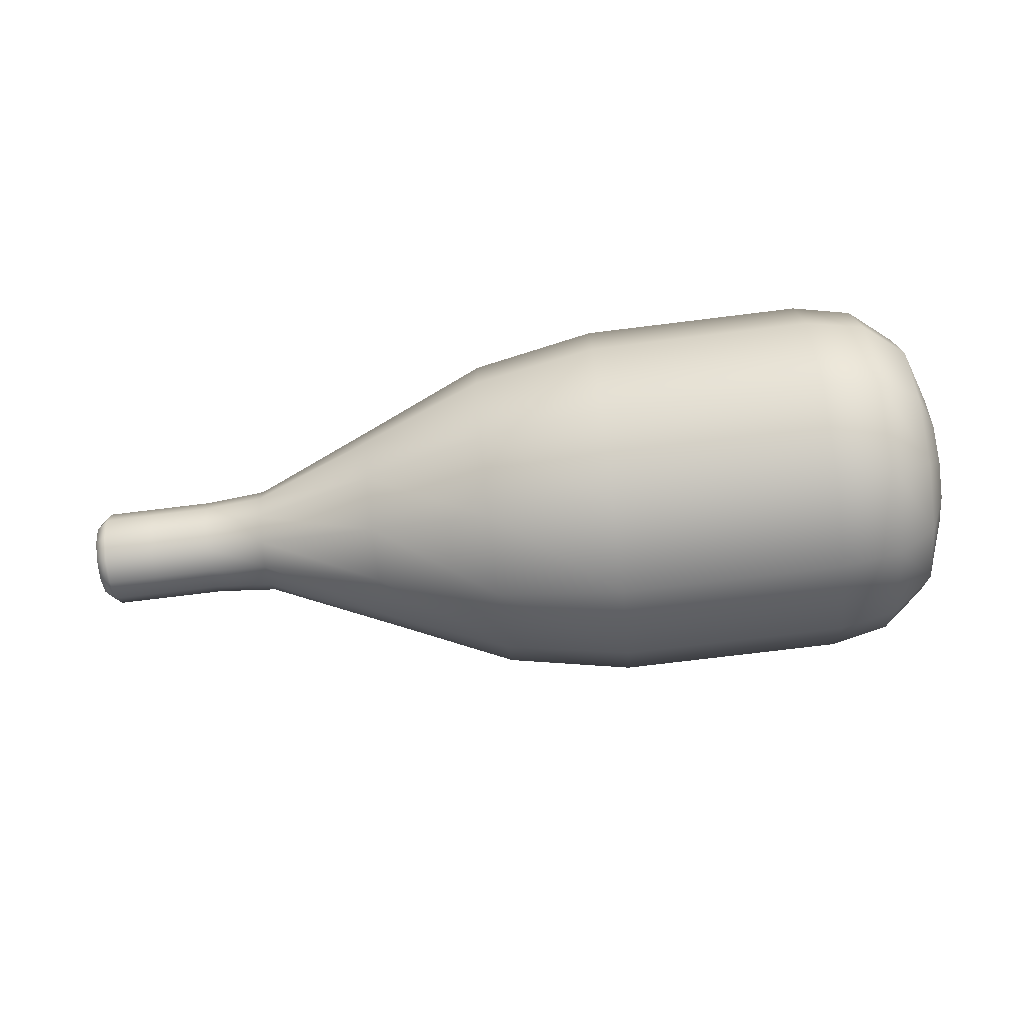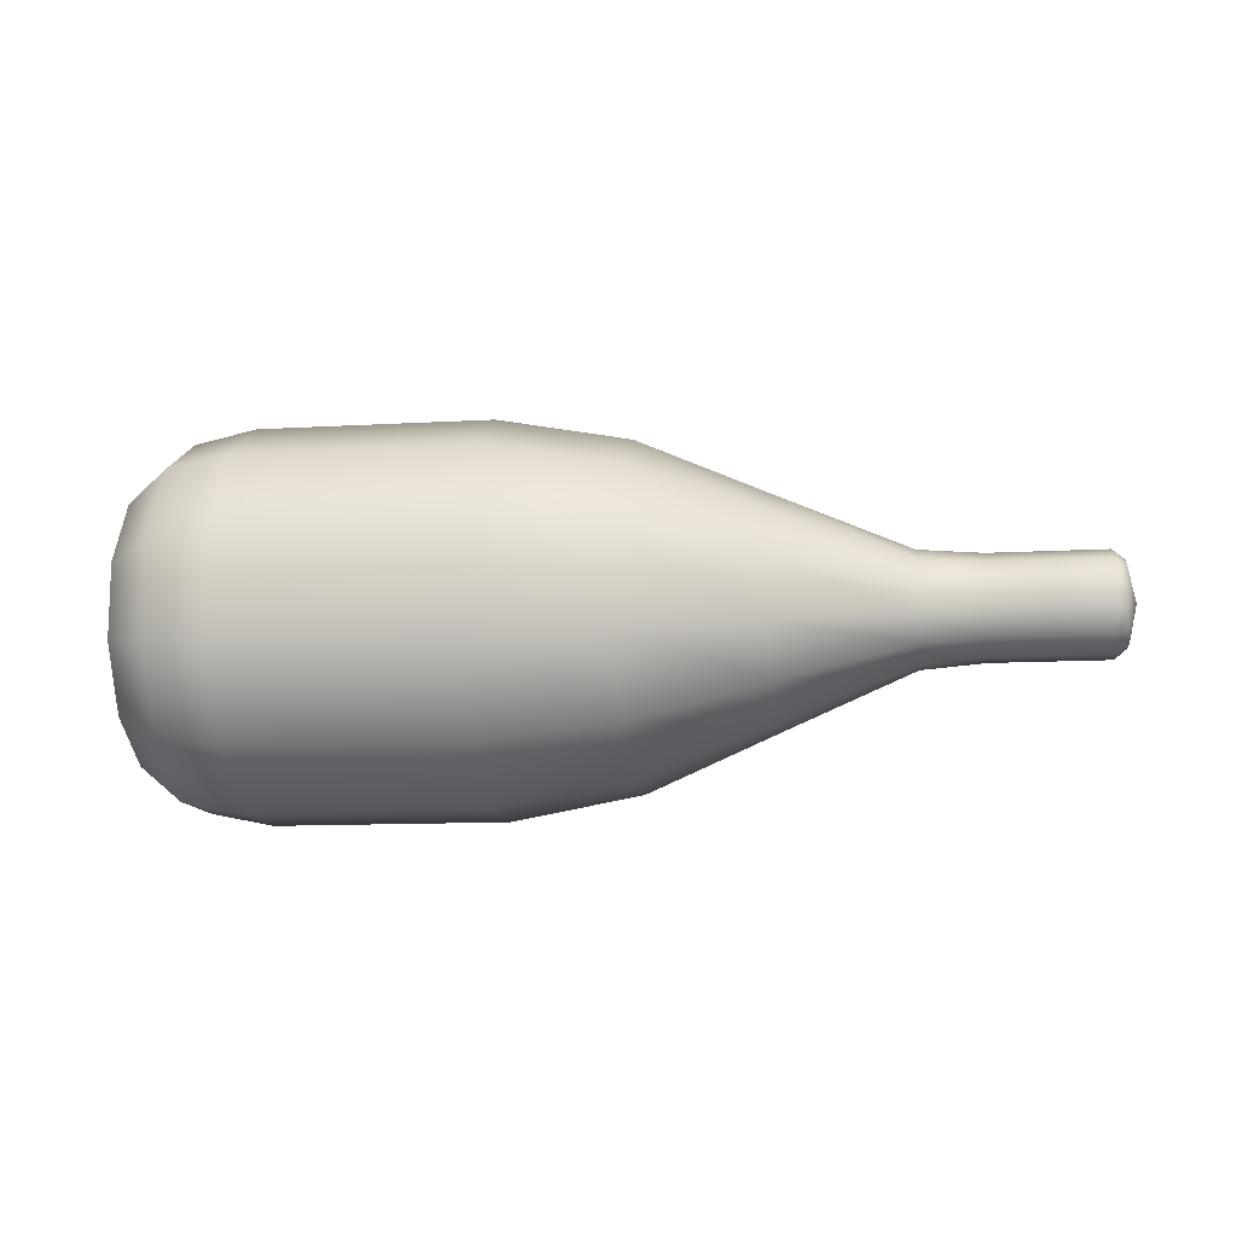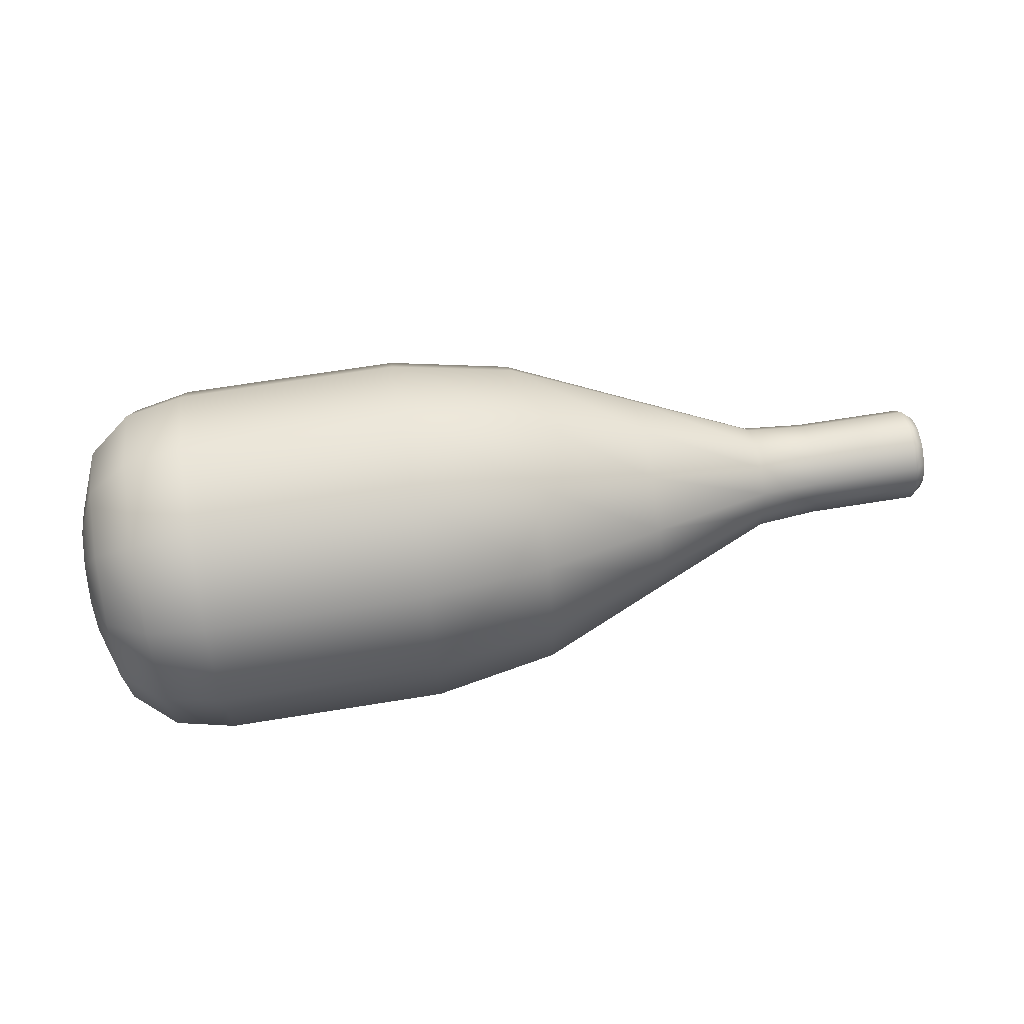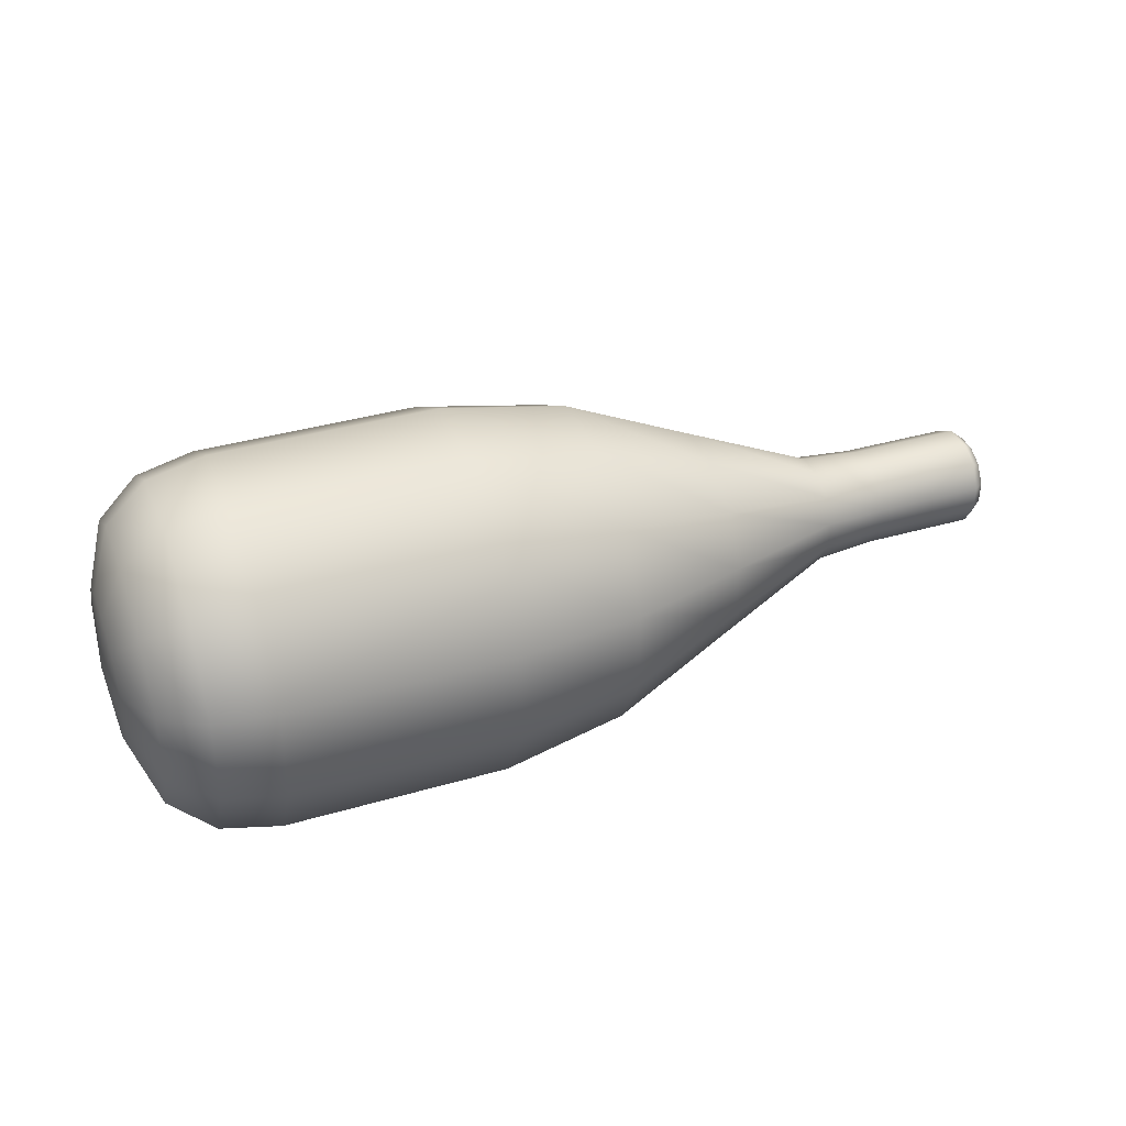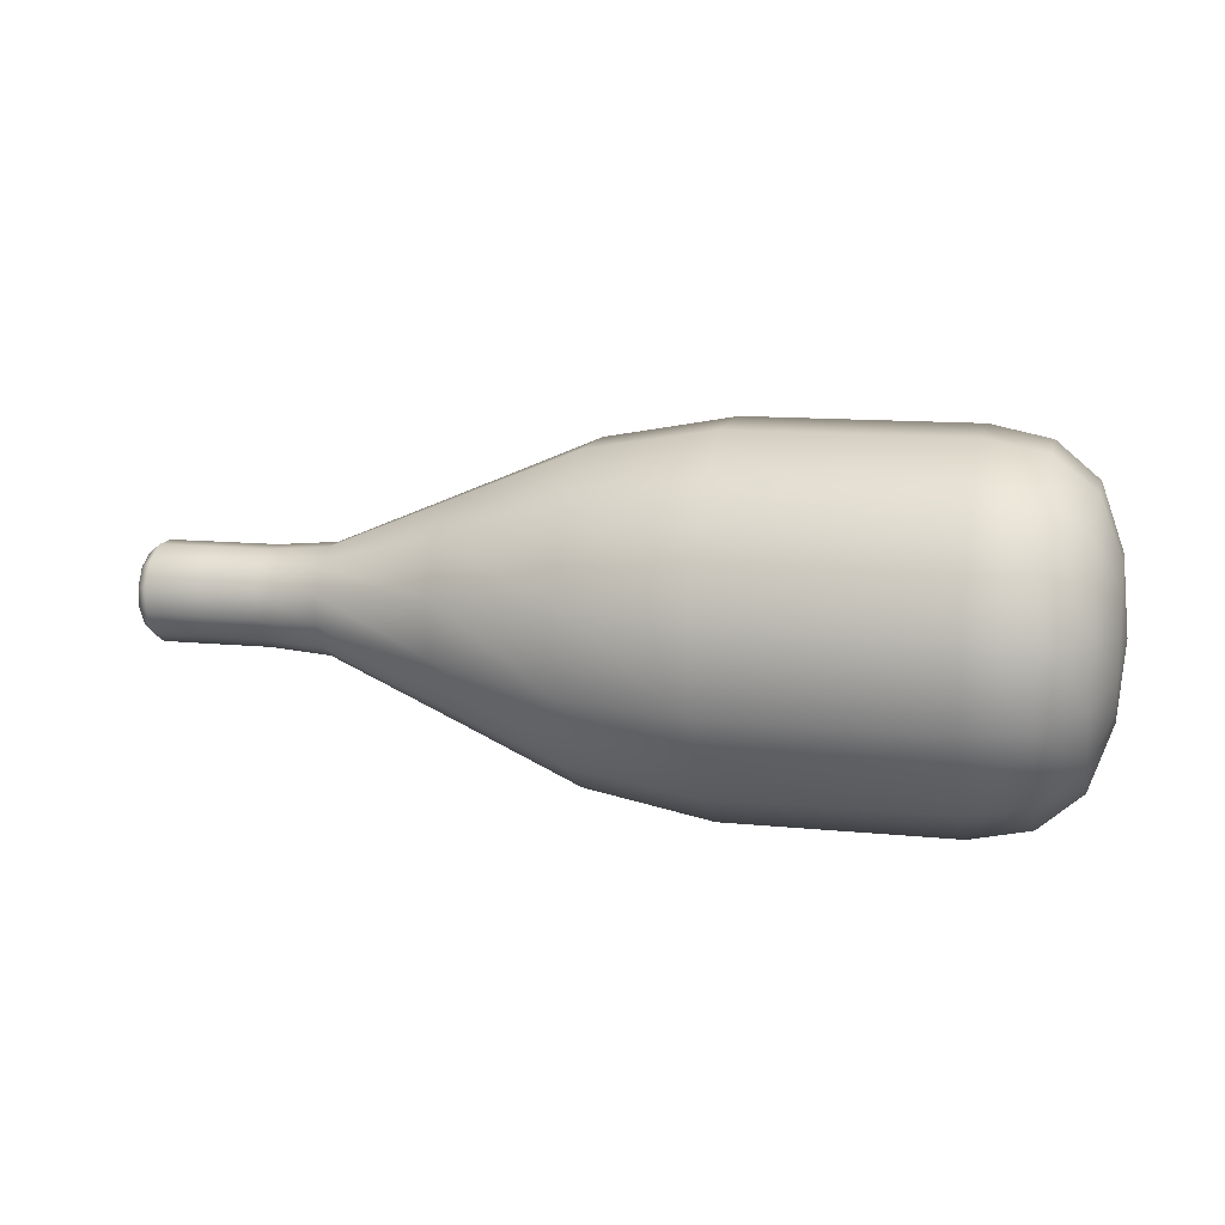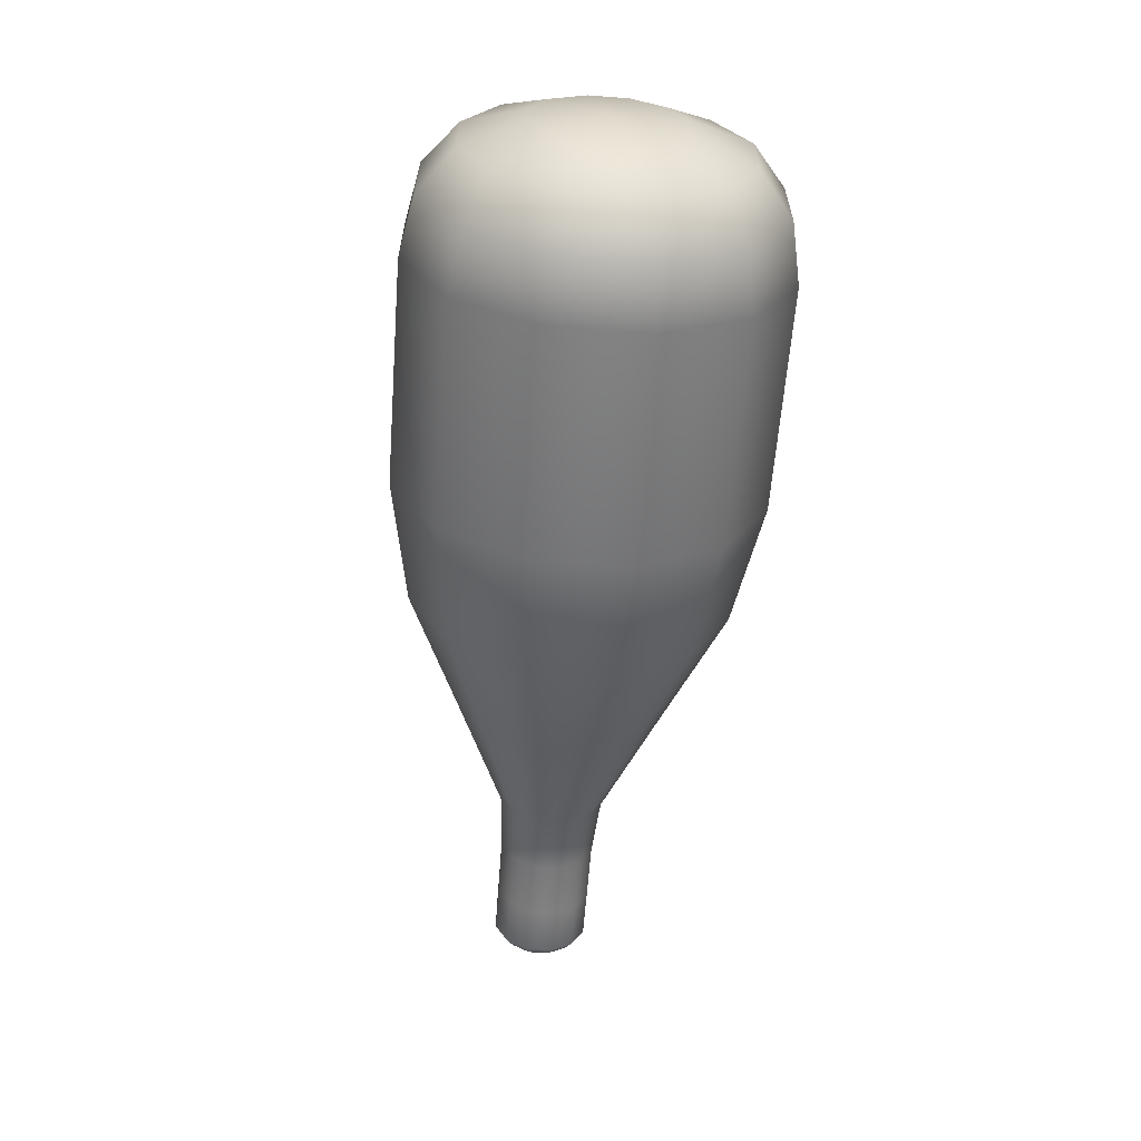
<metadata>
{"format":"obj","ext":"obj","renderer":"f3d","projection":"perspective","resolution":1024,"background":"white","views":[{"elev":-74.4,"azim":7.0,"up":"+Z"},{"elev":-12.0,"azim":-172.2,"up":"+Z"},{"elev":67.5,"azim":170.8,"up":"+Y"},{"elev":37.1,"azim":159.4,"up":"+Z"},{"elev":12.3,"azim":13.3,"up":"+Z"},{"elev":-60.6,"azim":85.6,"up":"+Y"}]}
</metadata>
<code>
g default
v 1.057 0.3231 0.3235
v 1.057 0.1181 0.4418
v 1.057 -0.1185 0.4418
v 1.057 -0.3235 0.3235
v 1.057 -0.4418 0.1185
v 1.057 -0.4418 -0.1181
v 1.057 -0.3235 -0.3231
v 1.057 -0.1185 -0.4414
v 1.057 0.1181 -0.4414
v 1.057 0.3231 -0.3231
v 1.057 0.4414 -0.1181
v 1.057 0.4414 0.1185
v 1.204 0.3015 0.3019
v 1.204 0.1102 0.4123
v 1.204 -0.1106 0.4123
v 1.204 -0.3019 0.3019
v 1.204 -0.4123 0.1106
v 1.204 -0.4123 -0.1102
v 1.204 -0.3019 -0.3015
v 1.204 -0.1106 -0.4119
v 1.204 0.1102 -0.4119
v 1.204 0.3015 -0.3015
v 1.204 0.412 -0.1102
v 1.204 0.412 0.1106
v 1.309 0.2399 0.2403
v 1.309 0.08769 0.3282
v 1.309 -0.08808 0.3282
v 1.309 -0.2403 0.2403
v 1.309 -0.3282 0.0881
v 1.309 -0.3282 -0.08768
v 1.309 -0.2403 -0.2399
v 1.309 -0.08808 -0.3278
v 1.309 0.08769 -0.3278
v 1.309 0.2399 -0.2399
v 1.309 0.3278 -0.08768
v 1.309 0.3278 0.0881
v 1.363 0.1298 0.1302
v 1.363 0.04737 0.1777
v 1.363 -0.04776 0.1777
v 1.363 -0.1301 0.1302
v 1.363 -0.1777 0.04777
v 1.363 -0.1777 -0.04735
v 1.363 -0.1301 -0.1297
v 1.363 -0.04776 -0.1773
v 1.363 0.04737 -0.1773
v 1.363 0.1298 -0.1297
v 1.363 0.1773 -0.04735
v 1.363 0.1773 0.04777
v 1.379 -0.000196 0.000211
v 0.5025 0.1181 0.4417
v 0.5025 -0.1185 0.4417
v 0.5025 -0.3235 0.3234
v 0.5025 -0.4418 0.1184
v 0.5025 -0.4418 -0.1183
v 0.5025 -0.3235 -0.3232
v 0.5025 -0.1185 -0.4416
v 0.5025 0.1181 -0.4416
v 0.5025 0.3231 -0.3232
v 0.5025 0.4414 -0.1183
v 0.5025 0.4414 0.1184
v 0.5025 0.3231 0.3234
v -0.9041 -0.000196 -8.3e-05
v -0.4303 0.03443 -0.1293
v -0.4303 -0.03482 -0.1293
v -0.4303 -0.09479 -0.09465
v -0.4303 -0.1294 -0.03468
v -0.4303 -0.1294 0.03457
v -0.4303 -0.09479 0.09454
v -0.4303 -0.03482 0.1292
v -0.4303 0.03443 0.1292
v -0.4303 0.0944 0.09454
v -0.4303 0.129 0.03457
v -0.4303 0.129 -0.03468
v -0.4303 0.0944 -0.09465
v -0.7281 0.03125 -0.1174
v -0.7281 -0.03165 -0.1174
v -0.7281 -0.08612 -0.086
v -0.7281 -0.1176 -0.03152
v -0.7281 -0.1176 0.03138
v -0.7281 -0.08612 0.08585
v -0.7281 -0.03165 0.1173
v -0.7281 0.03125 0.1173
v -0.7281 0.08573 0.08585
v -0.7281 0.1172 0.03138
v -0.7281 0.1172 -0.03152
v -0.7281 0.08573 -0.086
v -0.5792 0.03125 -0.1174
v -0.5792 -0.03165 -0.1174
v -0.5792 -0.08612 -0.08599
v -0.5792 -0.1176 -0.03152
v -0.5792 -0.1176 0.03139
v -0.5792 -0.08612 0.08586
v -0.5792 -0.03165 0.1173
v -0.5792 0.03125 0.1173
v -0.5792 0.08573 0.08586
v -0.5792 0.1172 0.03139
v -0.5792 0.1172 -0.03151
v -0.5792 0.08573 -0.08599
v 0.1908 0.1034 -0.3867
v 0.1908 -0.1038 -0.3867
v 0.1908 -0.2833 -0.2831
v 0.1908 -0.3869 -0.1036
v 0.1908 -0.3869 0.1036
v 0.1908 -0.2833 0.283
v 0.1908 -0.1038 0.3867
v 0.1908 0.1034 0.3867
v 0.1908 0.2829 0.283
v 0.1908 0.3865 0.1036
v 0.1908 0.3865 -0.1036
v 0.1908 0.2829 -0.2831
v -0.1197 0.06871 -0.2572
v -0.1197 -0.0691 -0.2572
v -0.1197 -0.1885 -0.1883
v -0.1197 -0.2574 -0.06894
v -0.1198 -0.2574 0.06887
v -0.1198 -0.1885 0.1882
v -0.1198 -0.0691 0.2571
v -0.1198 0.06871 0.2571
v -0.1198 0.1881 0.1882
v -0.1198 0.257 0.06887
v -0.1197 0.257 -0.06894
v -0.1197 0.1881 -0.1883
v -0.853 0.03125 0.1173
v -0.8825 0.02497 0.09382
v -0.8825 0.06855 0.06866
v -0.8529 0.08573 0.08585
v -0.8824 0.09371 0.02508
v -0.8529 0.1172 0.03137
v -0.8824 0.09371 -0.02524
v -0.8529 0.1172 -0.03153
v -0.8824 0.06855 -0.06882
v -0.8529 0.08573 -0.086
v -0.8824 0.02497 -0.09398
v -0.8529 0.03125 -0.1175
v -0.8824 -0.02536 -0.09398
v -0.8529 -0.03165 -0.1175
v -0.8824 -0.06894 -0.06882
v -0.8529 -0.08612 -0.086
v -0.8824 -0.0941 -0.02524
v -0.8529 -0.1176 -0.03153
v -0.8824 -0.0941 0.02508
v -0.8529 -0.1176 0.03137
v -0.8825 -0.06894 0.06866
v -0.8529 -0.08612 0.08585
v -0.8825 -0.02536 0.09382
v -0.853 -0.03165 0.1173
g FoodMediumRUpperArm
f 1 2 14 13
f 2 3 15 14
f 3 4 16 15
f 4 5 17 16
f 5 6 18 17
f 6 7 19 18
f 7 8 20 19
f 8 9 21 20
f 9 10 22 21
f 10 11 23 22
f 11 12 24 23
f 12 1 13 24
f 13 14 26 25
f 14 15 27 26
f 15 16 28 27
f 16 17 29 28
f 17 18 30 29
f 18 19 31 30
f 19 20 32 31
f 20 21 33 32
f 21 22 34 33
f 22 23 35 34
f 23 24 36 35
f 24 13 25 36
f 25 26 38 37
f 26 27 39 38
f 27 28 40 39
f 28 29 41 40
f 29 30 42 41
f 30 31 43 42
f 31 32 44 43
f 32 33 45 44
f 33 34 46 45
f 34 35 47 46
f 35 36 48 47
f 36 25 37 48
f 37 38 49
f 38 39 49
f 39 40 49
f 40 41 49
f 41 42 49
f 42 43 49
f 43 44 49
f 44 45 49
f 45 46 49
f 46 47 49
f 47 48 49
f 48 37 49
f 56 57 9 8
f 55 56 8 7
f 54 55 7 6
f 53 54 6 5
f 52 53 5 4
f 51 52 4 3
f 50 51 3 2
f 61 50 2 1
f 60 61 1 12
f 59 60 12 11
f 58 59 11 10
f 57 58 10 9
f 64 63 111 112
f 65 64 112 113
f 66 65 113 114
f 67 66 114 115
f 68 67 115 116
f 69 68 116 117
f 70 69 117 118
f 71 70 118 119
f 72 71 119 120
f 73 72 120 121
f 74 73 121 122
f 63 74 122 111
f 76 75 87 88
f 77 76 88 89
f 78 77 89 90
f 79 78 90 91
f 80 79 91 92
f 81 80 92 93
f 82 81 93 94
f 83 82 94 95
f 84 83 95 96
f 85 84 96 97
f 86 85 97 98
f 75 86 98 87
f 88 87 63 64
f 89 88 64 65
f 90 89 65 66
f 91 90 66 67
f 92 91 67 68
f 93 92 68 69
f 94 93 69 70
f 95 94 70 71
f 96 95 71 72
f 97 96 72 73
f 98 97 73 74
f 87 98 74 63
f 100 99 57 56
f 101 100 56 55
f 102 101 55 54
f 103 102 54 53
f 104 103 53 52
f 105 104 52 51
f 106 105 51 50
f 107 106 50 61
f 108 107 61 60
f 109 108 60 59
f 110 109 59 58
f 99 110 58 57
f 112 111 99 100
f 113 112 100 101
f 114 113 101 102
f 115 114 102 103
f 116 115 103 104
f 117 116 104 105
f 118 117 105 106
f 119 118 106 107
f 120 119 107 108
f 121 120 108 109
f 122 121 109 110
f 111 122 110 99
f 123 124 145 146
f 124 123 126 125
f 125 126 128 127
f 127 128 130 129
f 129 130 132 131
f 131 132 134 133
f 133 134 136 135
f 135 136 138 137
f 137 138 140 139
f 139 140 142 141
f 141 142 144 143
f 143 144 146 145
f 62 124 125
f 62 145 124
f 62 143 145
f 62 141 143
f 62 139 141
f 62 137 139
f 62 135 137
f 62 133 135
f 62 131 133
f 62 129 131
f 62 127 129
f 62 125 127
f 126 123 82 83
f 128 126 83 84
f 130 128 84 85
f 132 130 85 86
f 134 132 86 75
f 136 134 75 76
f 138 136 76 77
f 140 138 77 78
f 142 140 78 79
f 144 142 79 80
f 146 144 80 81
f 123 146 81 82

</code>
